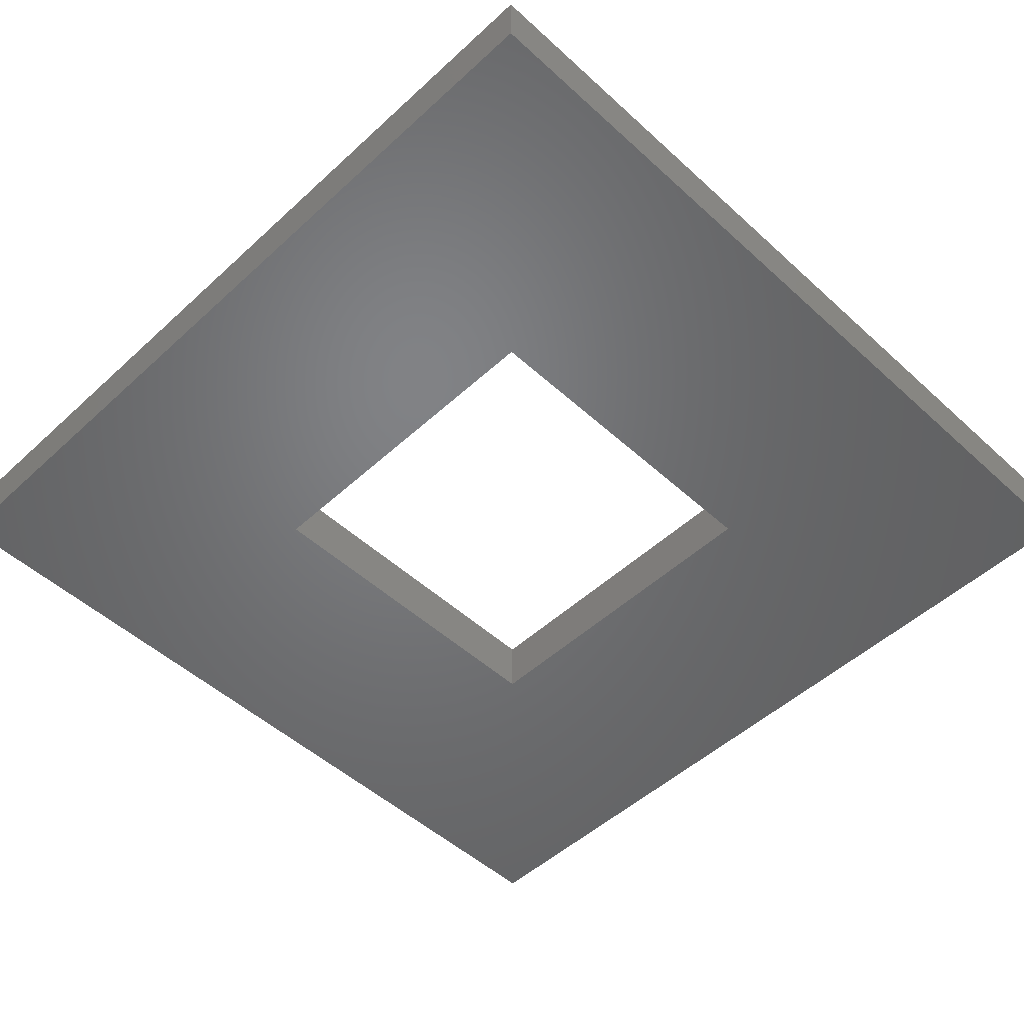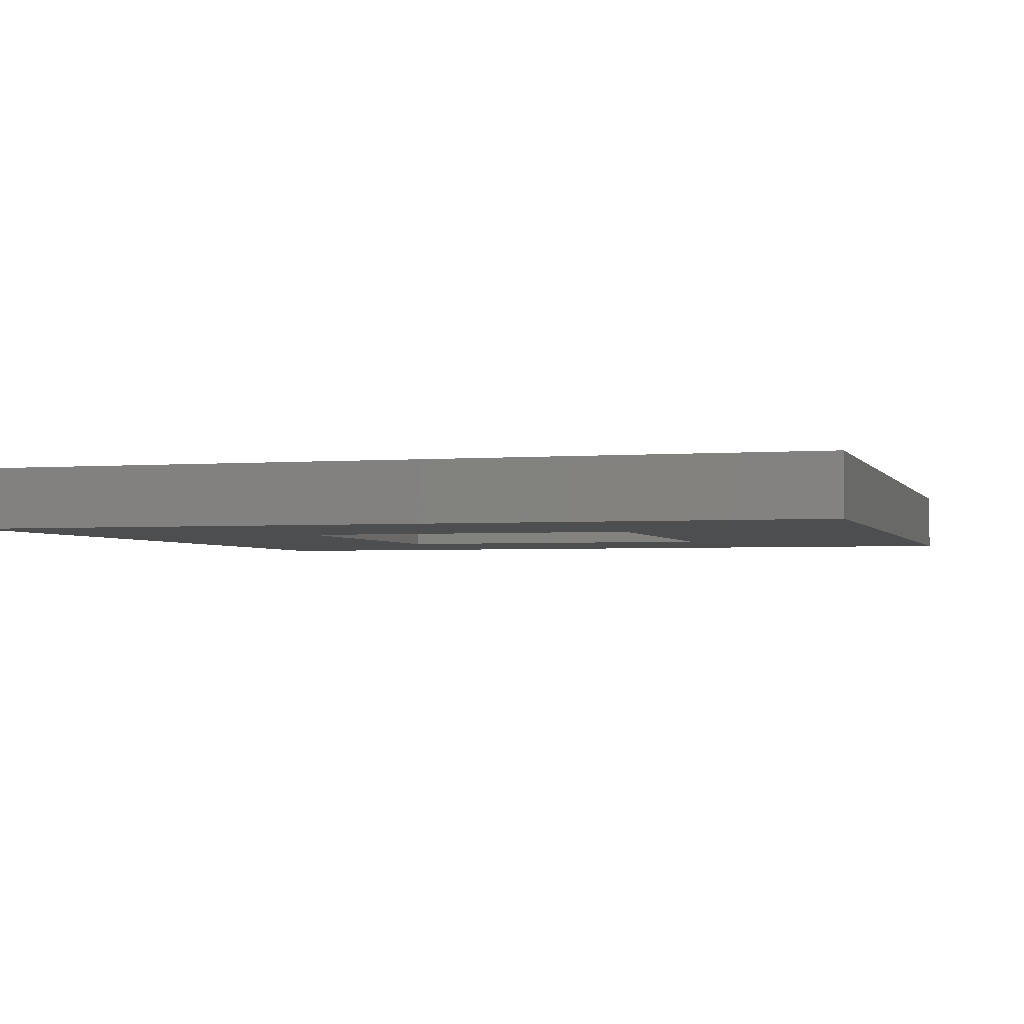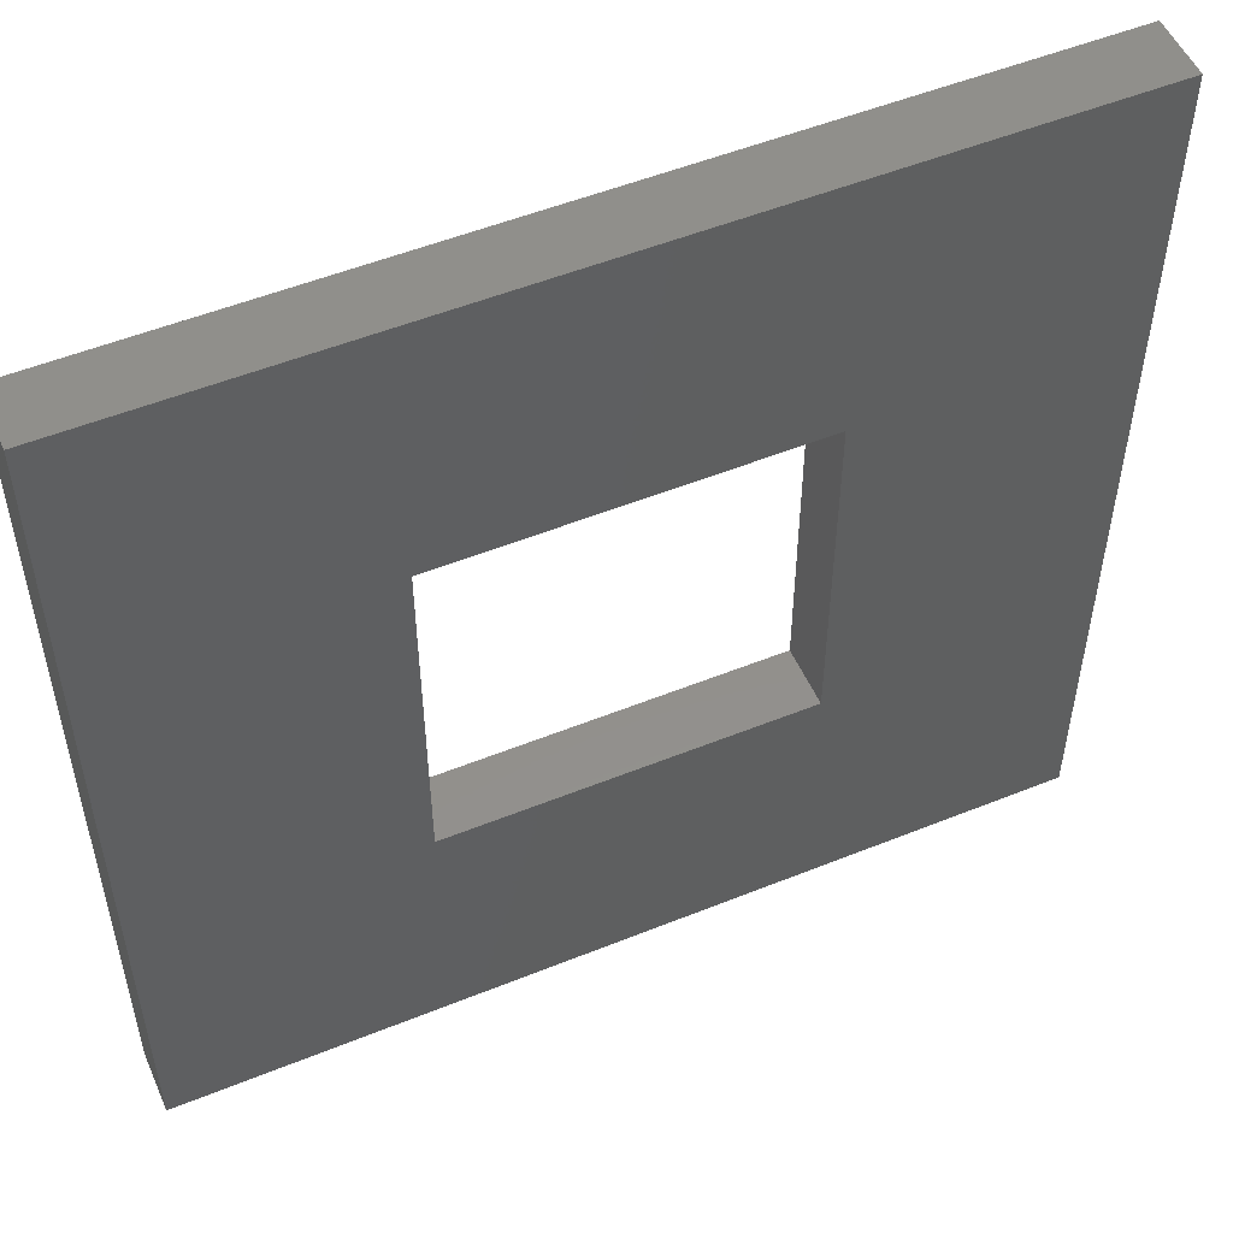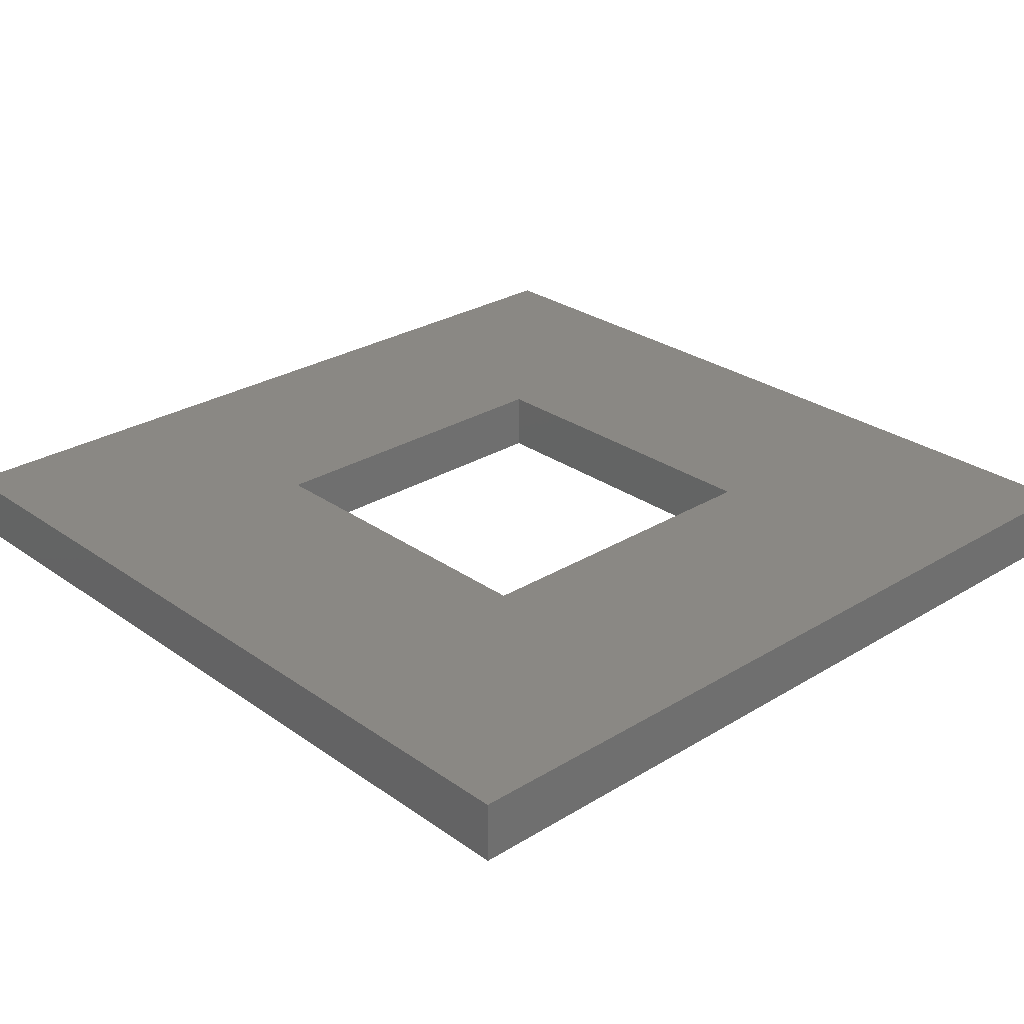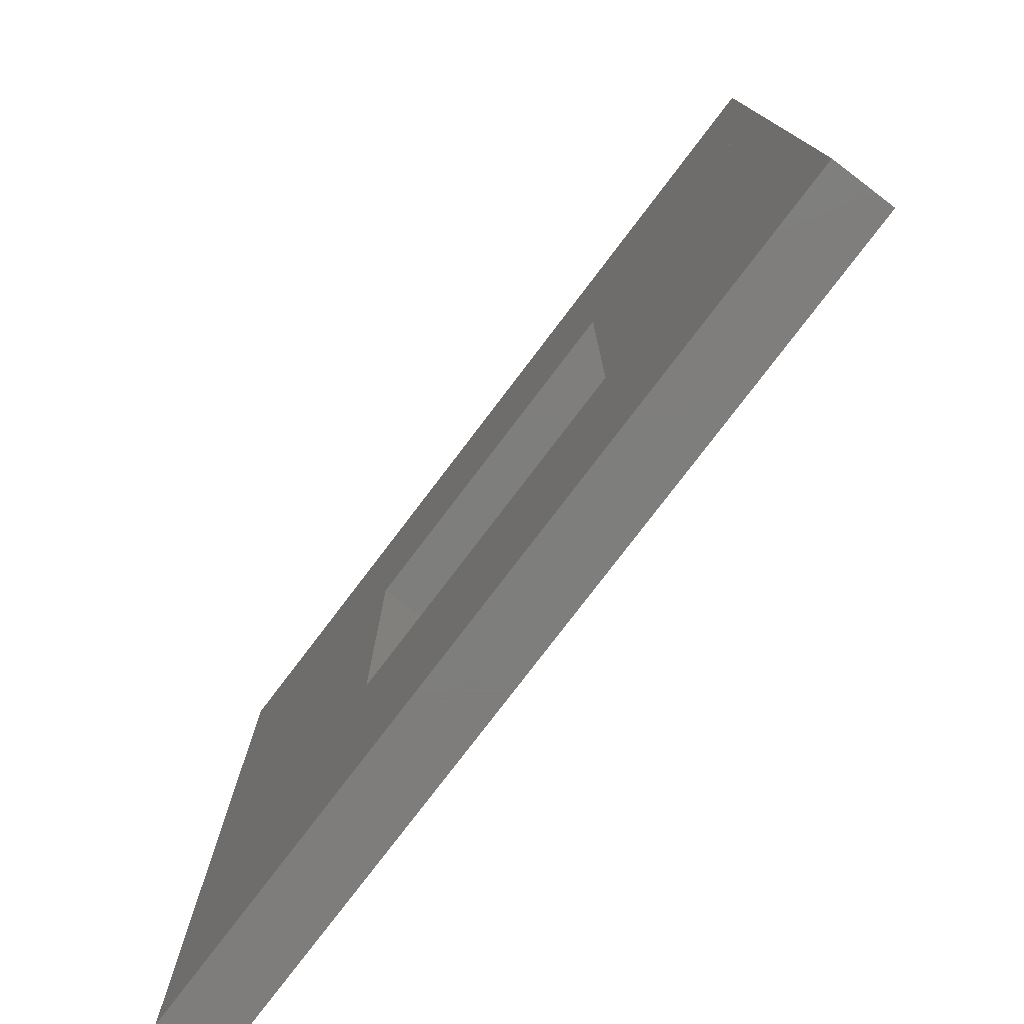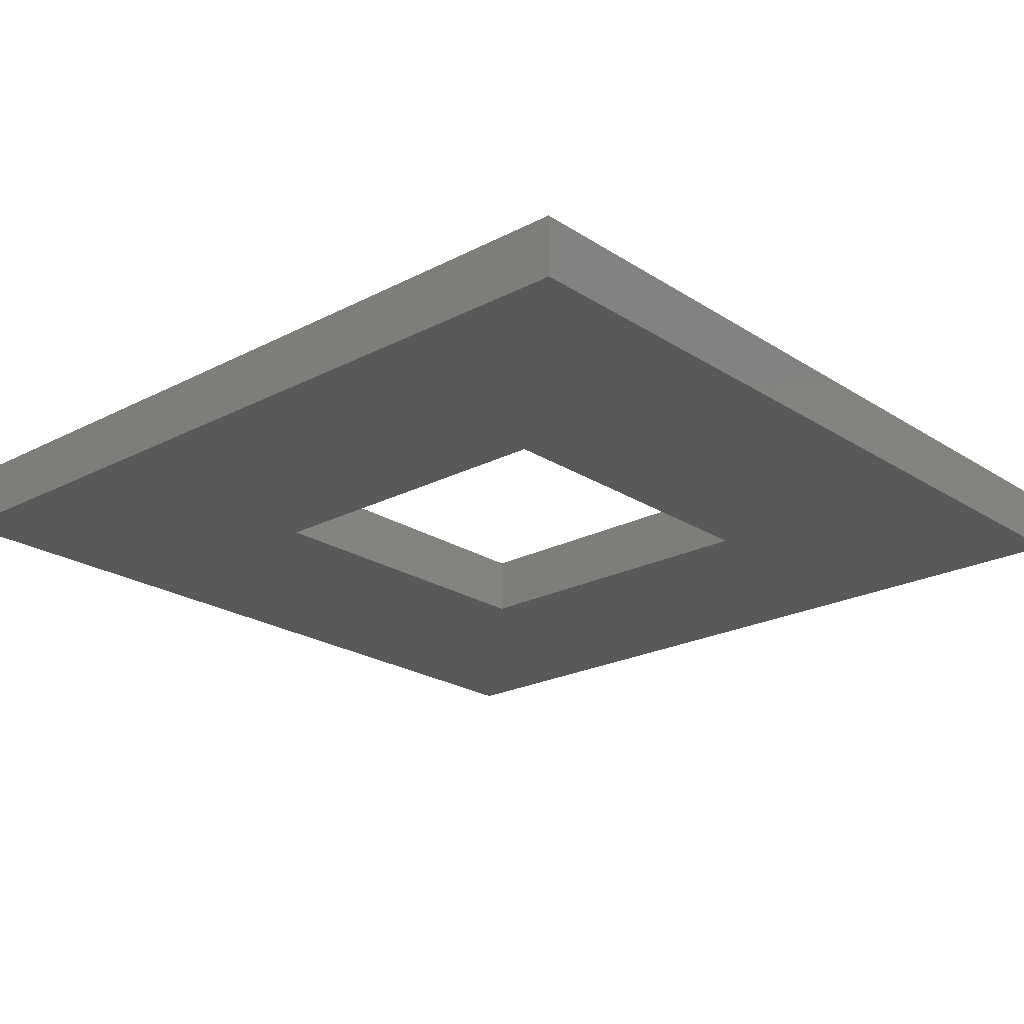
<metadata>
{"format":"stl","ext":"stl","renderer":"f3d","projection":"perspective","resolution":1024,"background":"white","views":[{"elev":-50.4,"azim":135.1,"up":"+Z"},{"elev":-2.6,"azim":16.3,"up":"+Z"},{"elev":52.5,"azim":-23.5,"up":"+Y"},{"elev":27.6,"azim":47.0,"up":"+Z"},{"elev":-77.7,"azim":-127.2,"up":"+Y"},{"elev":-22.3,"azim":132.0,"up":"+Z"}]}
</metadata>
<code>
# stl→obj: 24 verts, 58 faces
v -50 50 0
v -50 -50 7
v -50 50 7
v -50 20 0
v -50 -20 0
v -50 -50 0
v 20 -20 0
v 50 -20 7
v 50 -20 0
v 20 -20 7
v -20 -20 0
v -20 -20 7
v -50 -20 7
v 50 -50 7
v 50 50 7
v 50 -50 0
v 50 20 0
v 50 50 0
v -20 20 7
v -20 20 0
v -50 20 7
v 20 20 0
v 50 20 7
v 20 20 7
f 1 2 3
f 4 2 1
f 5 2 4
f 2 5 6
f 7 8 9
f 7 10 8
f 11 10 7
f 11 12 10
f 5 12 11
f 12 5 13
f 14 9 15
f 9 14 16
f 17 15 9
f 15 17 18
f 2 16 14
f 16 2 6
f 4 19 20
f 19 4 21
f 22 23 17
f 23 22 24
f 11 19 12
f 19 11 20
f 13 11 12
f 11 13 5
f 10 9 8
f 9 10 7
f 22 10 24
f 10 22 7
f 1 15 18
f 15 1 3
f 24 17 23
f 24 22 17
f 21 22 24
f 22 21 4
f 15 24 23
f 15 19 24
f 3 19 15
f 19 3 21
f 10 14 8
f 12 14 10
f 13 14 12
f 14 13 2
f 24 8 23
f 8 24 10
f 21 12 19
f 12 21 13
f 9 22 17
f 22 9 7
f 16 7 9
f 16 11 7
f 16 5 11
f 5 16 6
f 22 18 17
f 20 18 22
f 20 1 18
f 1 20 4
f 5 20 11
f 20 5 4

</code>
